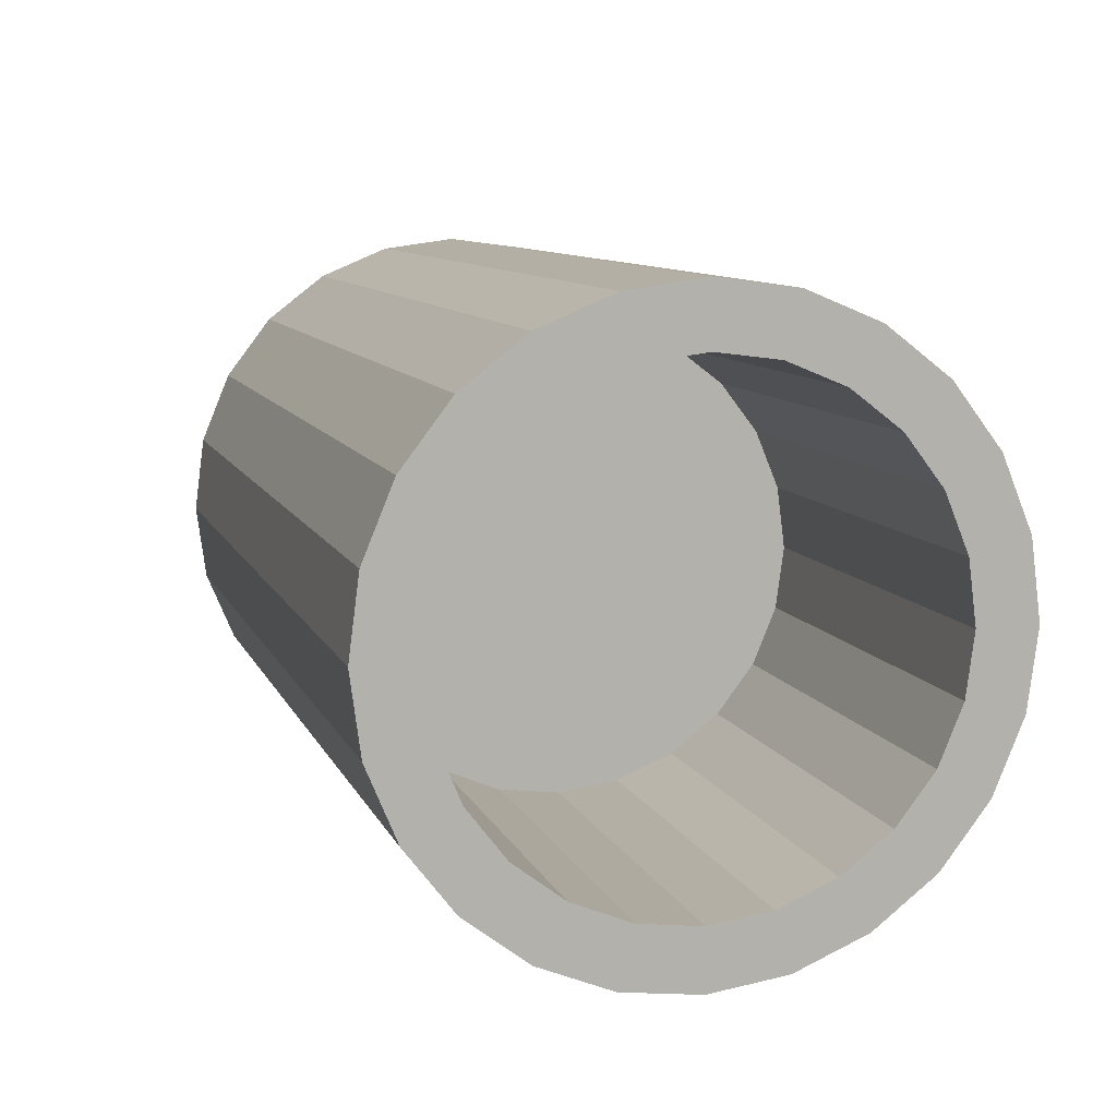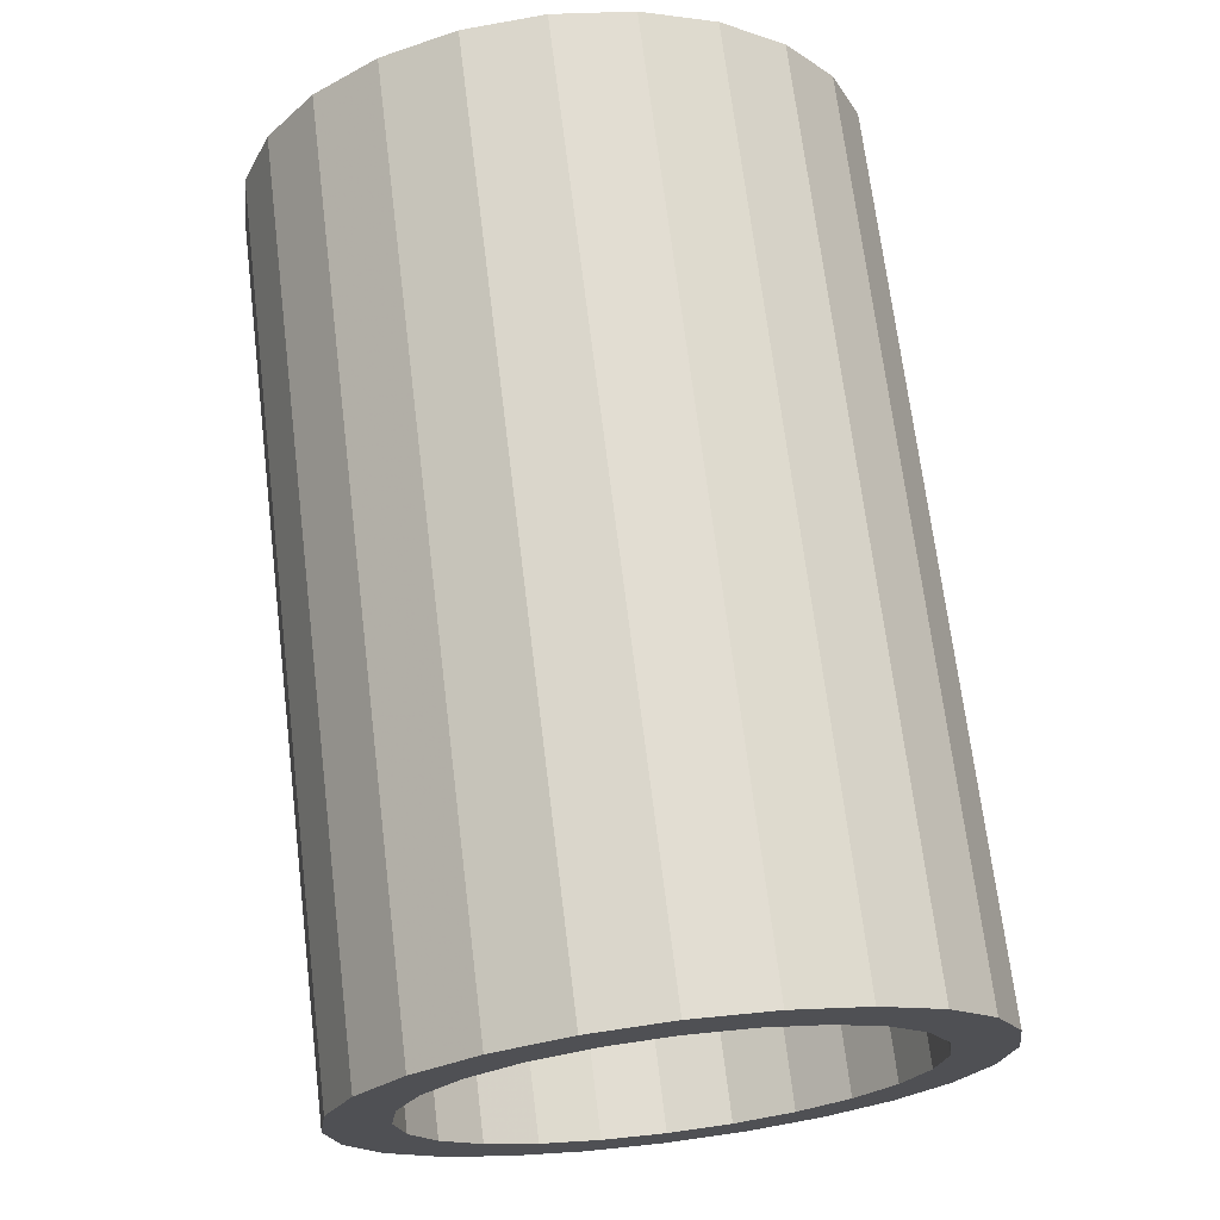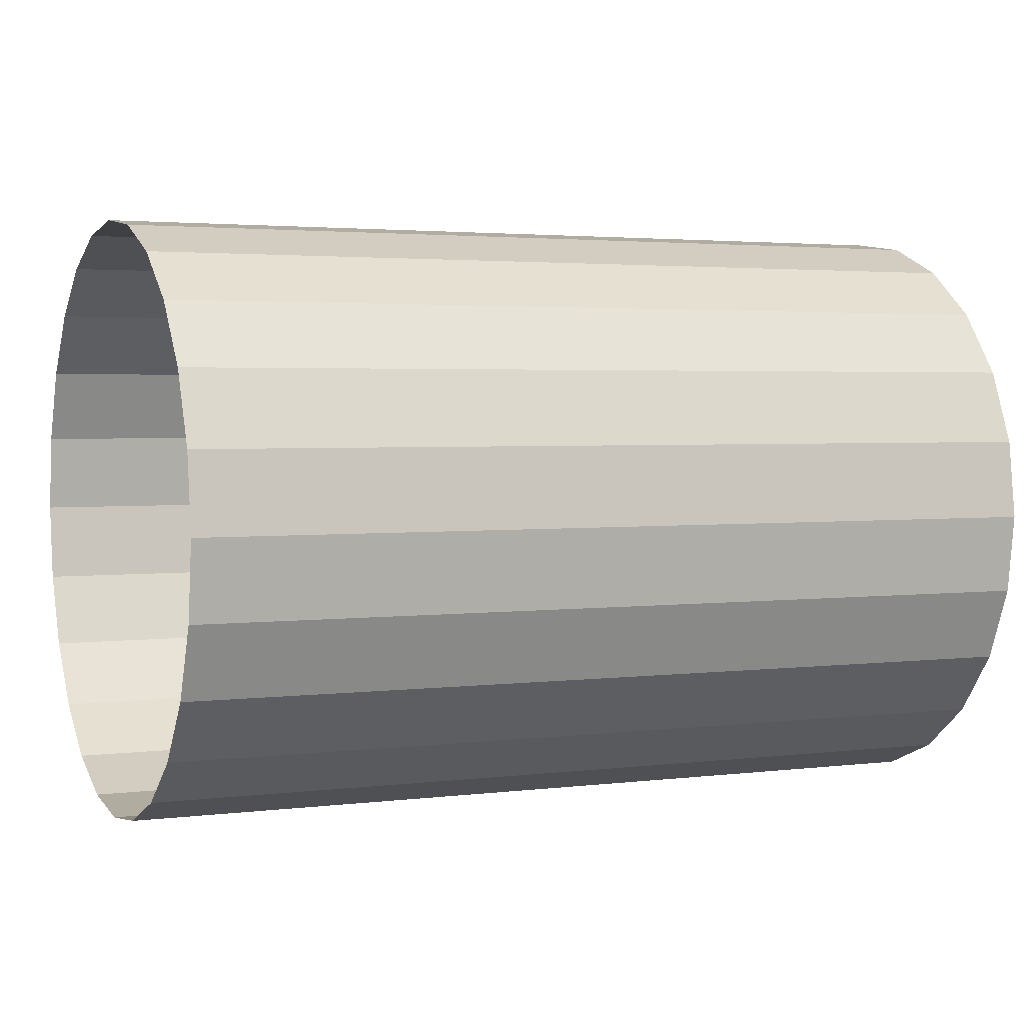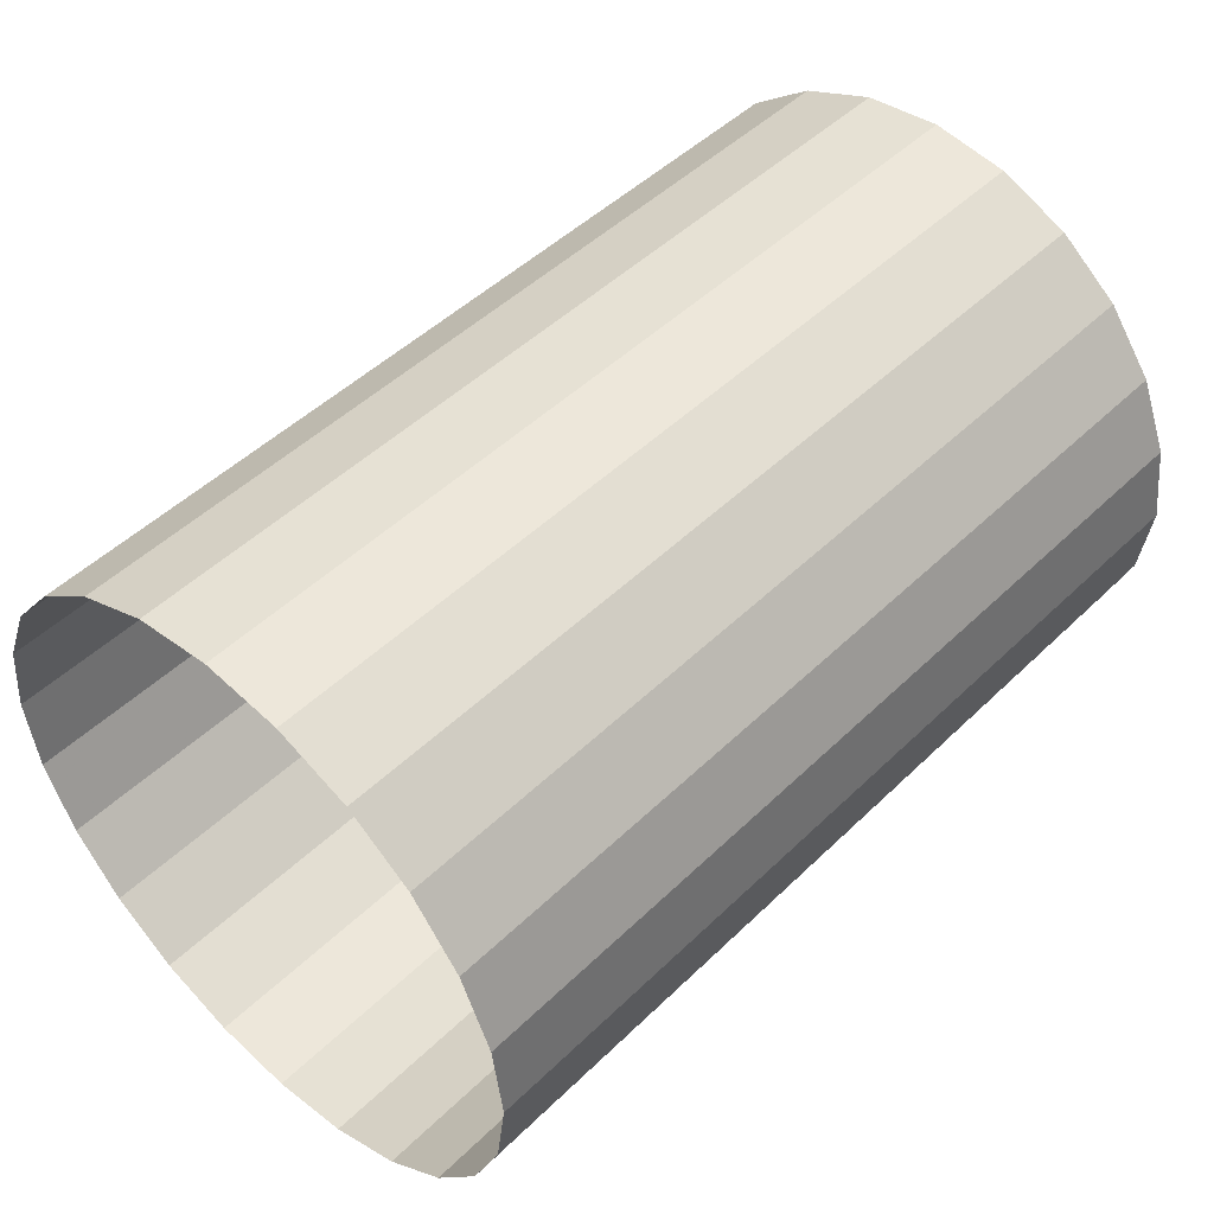
<metadata>
{"format":"obj","ext":"obj","renderer":"f3d","projection":"perspective","resolution":1024,"background":"white","views":[{"elev":9.7,"azim":73.7,"up":"+Y"},{"elev":69.8,"azim":83.0,"up":"+Z"},{"elev":2.9,"azim":-23.6,"up":"+Z"},{"elev":48.7,"azim":-46.9,"up":"+Z"}]}
</metadata>
<code>
v 0.0512 0.01521 0.01521
v -0.01166 0.01863 0.01076
v -0.01166 0.01521 0.01521
v 0.0512 0.01863 0.01076
v -0.01166 0.01076 0.01863
v 0.0512 0.008606 0.01491
v -0.01166 0.02078 0.005568
v 0.0512 0.01076 0.01863
v 0.0512 0.004454 0.01663
v 0.0512 0.01217 0.01217
v 0.0512 0.02078 0.005568
v -0.01166 0.005569 0.02078
v 0.0512 -0.01076 0.01863
v 0.0512 -1e-06 0.01721
v 0.01977 0.008606 0.01491
v 0.01977 0.01217 0.01217
v 0.0512 0.01491 0.008606
v -0.01166 0.02151 0
v 0.0512 0.005569 0.02078
v 0.01977 0.004454 0.01663
v 0.0512 0.01663 0.004455
v 0.0512 0.02151 0
v -0.01166 -1e-06 0.02152
v 0.0512 -0.005569 0.02078
v 0.0512 -0.01521 0.01521
v 0.01977 -1e-06 0.01721
v 0.01977 -0.008606 0.01491
v 0.01977 -0.01217 0.01217
v 0.01977 0.01491 0.008606
v -0.01166 0.02078 -0.005569
v 0.0512 -1e-06 0.02152
v -0.01166 -0.01076 0.01863
v 0.0512 -0.004454 0.01663
v -0.01166 -0.01521 0.01521
v 0.01977 -0.004454 0.01663
v 0.01977 -0.01491 0.008606
v 0.01977 0.01663 0.004455
v 0.0512 0.01721 0
v 0.0512 0.02078 -0.005569
v -0.01166 -0.005569 0.02078
v 0.0512 -0.008606 0.01491
v 0.0512 -0.01863 0.01076
v 0.0512 -0.01217 0.01217
v 0.01977 -0.01663 0.004455
v 0.0512 0.01663 -0.004454
v -0.01166 0.01863 -0.01076
v -0.01166 -0.01863 0.01076
v 0.0512 -0.01491 0.008606
v 0.01977 -0.01721 0
v 0.01977 0.01721 0
v 0.0512 0.01491 -0.008606
v 0.0512 0.01863 -0.01076
v 0.0512 -0.02078 0.005568
v 0.0512 -0.01663 0.004455
v 0.01977 0.01663 -0.004454
v -0.01166 0.01521 -0.01521
v -0.01166 -0.02078 0.005568
v 0.0512 -0.01721 0
v 0.01977 -0.01663 -0.004454
v 0.01977 0.01491 -0.008606
v 0.0512 0.01217 -0.01217
v 0.0512 0.01521 -0.01521
v 0.0512 -0.02151 0
v 0.0512 0.01076 -0.01863
v -0.01166 -0.02151 0
v 0.0512 -0.02078 -0.005569
v 0.0512 -0.01663 -0.004454
v 0.01977 -0.01491 -0.008606
v 0.01977 0.01217 -0.01217
v 0.0512 0.008606 -0.01491
v -0.01166 0.01076 -0.01863
v 0.0512 0.004454 -0.01663
v 0.01977 -0.01217 -0.01217
v 0.01977 0.008606 -0.01491
v 0.0512 0.005569 -0.02078
v 0.0512 -1e-06 -0.01721
v -0.01166 -0.02078 -0.005569
v 0.0512 -0.01491 -0.008606
v 0.01977 -0.008606 -0.01491
v 0.01977 0.004454 -0.01663
v -0.01166 0.005569 -0.02078
v 0.0512 -0.01076 -0.01863
v 0.01977 -1e-06 -0.01721
v 0.0512 -0.01863 -0.01076
v 0.0512 -0.01217 -0.01217
v 0.0512 -0.008606 -0.01491
v 0.01977 -0.004454 -0.01663
v 0.0512 -1e-06 -0.02151
v 0.0512 -0.005569 -0.02078
v 0.0512 -0.004454 -0.01663
v -0.01166 -0.01863 -0.01076
v -0.01166 -1e-06 -0.02151
v -0.01166 -0.005569 -0.02078
v 0.0512 -0.01521 -0.01521
v -0.01166 -0.01076 -0.01863
v -0.01166 -0.01521 -0.01521
v 0.0512 0.01521 0.01521
v 0.0512 0.01521 0.01521
v 0.0512 0.01521 0.01521
v 0.0512 0.01521 0.01521
v 0.0512 0.01521 0.01521
v -0.01166 0.01521 0.01521
v -0.01166 0.01521 0.01521
v -0.01166 0.01521 0.01521
v -0.01166 0.01076 0.01863
v 0.0512 0.008606 0.01491
v 0.0512 0.008606 0.01491
v 0.0512 0.008606 0.01491
v 0.0512 0.01076 0.01863
v 0.0512 0.01076 0.01863
v 0.0512 0.01076 0.01863
v 0.0512 0.004454 0.01663
v 0.0512 0.004454 0.01663
v 0.0512 0.004454 0.01663
v 0.0512 0.01217 0.01217
v 0.0512 0.01217 0.01217
v 0.0512 0.01217 0.01217
v 0.0512 0.01217 0.01217
v 0.0512 0.01217 0.01217
v -0.01166 0.005569 0.02078
v 0.0512 -0.01076 0.01863
v 0.0512 -0.01076 0.01863
v 0.0512 -0.01076 0.01863
v 0.0512 -1e-06 0.01721
v 0.0512 -1e-06 0.01721
v 0.0512 -1e-06 0.01721
v 0.01977 0.008606 0.01491
v 0.01977 0.008606 0.01491
v 0.01977 0.008606 0.01491
v 0.01977 0.01217 0.01217
v 0.01977 0.01217 0.01217
v 0.01977 0.01217 0.01217
v 0.01977 0.01217 0.01217
v 0.01977 0.01217 0.01217
v 0.0512 0.005569 0.02078
v 0.0512 0.005569 0.02078
v 0.0512 0.005569 0.02078
v 0.01977 0.004454 0.01663
v 0.01977 0.004454 0.01663
v 0.01977 0.004454 0.01663
v -0.01166 -1e-06 0.02152
v 0.0512 -0.005569 0.02078
v 0.0512 -0.005569 0.02078
v 0.0512 -0.005569 0.02078
v 0.0512 -0.01521 0.01521
v 0.0512 -0.01521 0.01521
v 0.0512 -0.01521 0.01521
v 0.0512 -0.01521 0.01521
v 0.0512 -0.01521 0.01521
v 0.01977 -1e-06 0.01721
v 0.01977 -1e-06 0.01721
v 0.01977 -1e-06 0.01721
v 0.01977 -0.008606 0.01491
v 0.01977 -0.008606 0.01491
v 0.01977 -0.008606 0.01491
v 0.01977 -0.01217 0.01217
v 0.01977 -0.01217 0.01217
v 0.01977 -0.01217 0.01217
v 0.01977 -0.01217 0.01217
v 0.01977 -0.01217 0.01217
v 0.0512 -1e-06 0.02152
v 0.0512 -1e-06 0.02152
v 0.0512 -1e-06 0.02152
v -0.01166 -0.01076 0.01863
v 0.0512 -0.004454 0.01663
v 0.0512 -0.004454 0.01663
v 0.0512 -0.004454 0.01663
v -0.01166 -0.01521 0.01521
v -0.01166 -0.01521 0.01521
v -0.01166 -0.01521 0.01521
v 0.01977 -0.004454 0.01663
v 0.01977 -0.004454 0.01663
v 0.01977 -0.004454 0.01663
v -0.01166 -0.005569 0.02078
v 0.0512 -0.008606 0.01491
v 0.0512 -0.008606 0.01491
v 0.0512 -0.008606 0.01491
v 0.0512 -0.01217 0.01217
v 0.0512 -0.01217 0.01217
v 0.0512 -0.01217 0.01217
v 0.0512 -0.01217 0.01217
v 0.0512 -0.01217 0.01217
v -0.01166 0.01521 -0.01521
v -0.01166 0.01521 -0.01521
v -0.01166 0.01521 -0.01521
v 0.0512 0.01217 -0.01217
v 0.0512 0.01217 -0.01217
v 0.0512 0.01217 -0.01217
v 0.0512 0.01217 -0.01217
v 0.0512 0.01217 -0.01217
v 0.0512 0.01521 -0.01521
v 0.0512 0.01521 -0.01521
v 0.0512 0.01521 -0.01521
v 0.0512 0.01521 -0.01521
v 0.0512 0.01521 -0.01521
v 0.0512 0.01076 -0.01863
v 0.0512 0.01076 -0.01863
v 0.0512 0.01076 -0.01863
v 0.01977 0.01217 -0.01217
v 0.01977 0.01217 -0.01217
v 0.01977 0.01217 -0.01217
v 0.01977 0.01217 -0.01217
v 0.01977 0.01217 -0.01217
v 0.0512 0.008606 -0.01491
v 0.0512 0.008606 -0.01491
v 0.0512 0.008606 -0.01491
v -0.01166 0.01076 -0.01863
v 0.0512 0.004454 -0.01663
v 0.0512 0.004454 -0.01663
v 0.0512 0.004454 -0.01663
v 0.01977 -0.01217 -0.01217
v 0.01977 -0.01217 -0.01217
v 0.01977 -0.01217 -0.01217
v 0.01977 -0.01217 -0.01217
v 0.01977 -0.01217 -0.01217
v 0.01977 0.008606 -0.01491
v 0.01977 0.008606 -0.01491
v 0.01977 0.008606 -0.01491
v 0.0512 0.005569 -0.02078
v 0.0512 0.005569 -0.02078
v 0.0512 0.005569 -0.02078
v 0.0512 -1e-06 -0.01721
v 0.0512 -1e-06 -0.01721
v 0.0512 -1e-06 -0.01721
v 0.01977 -0.008606 -0.01491
v 0.01977 -0.008606 -0.01491
v 0.01977 -0.008606 -0.01491
v 0.01977 0.004454 -0.01663
v 0.01977 0.004454 -0.01663
v 0.01977 0.004454 -0.01663
v -0.01166 0.005569 -0.02078
v 0.0512 -0.01076 -0.01863
v 0.0512 -0.01076 -0.01863
v 0.0512 -0.01076 -0.01863
v 0.01977 -1e-06 -0.01721
v 0.01977 -1e-06 -0.01721
v 0.01977 -1e-06 -0.01721
v 0.0512 -0.01217 -0.01217
v 0.0512 -0.01217 -0.01217
v 0.0512 -0.01217 -0.01217
v 0.0512 -0.01217 -0.01217
v 0.0512 -0.01217 -0.01217
v 0.0512 -0.008606 -0.01491
v 0.0512 -0.008606 -0.01491
v 0.0512 -0.008606 -0.01491
v 0.01977 -0.004454 -0.01663
v 0.01977 -0.004454 -0.01663
v 0.01977 -0.004454 -0.01663
v 0.0512 -1e-06 -0.02151
v 0.0512 -1e-06 -0.02151
v 0.0512 -1e-06 -0.02151
v 0.0512 -0.005569 -0.02078
v 0.0512 -0.005569 -0.02078
v 0.0512 -0.005569 -0.02078
v 0.0512 -0.004454 -0.01663
v 0.0512 -0.004454 -0.01663
v 0.0512 -0.004454 -0.01663
v -0.01166 -1e-06 -0.02151
v -0.01166 -0.005569 -0.02078
v 0.0512 -0.01521 -0.01521
v 0.0512 -0.01521 -0.01521
v 0.0512 -0.01521 -0.01521
v 0.0512 -0.01521 -0.01521
v 0.0512 -0.01521 -0.01521
v -0.01166 -0.01076 -0.01863
v -0.01166 -0.01521 -0.01521
v -0.01166 -0.01521 -0.01521
v -0.01166 -0.01521 -0.01521
v 0.0512 0.01863 0.01076
v 0.0512 0.01863 0.01076
v 0.0512 0.01863 0.01076
v 0.0512 0.02078 0.005568
v 0.0512 0.02078 0.005568
v 0.0512 0.02078 0.005568
v 0.0512 0.01491 0.008606
v 0.0512 0.01491 0.008606
v 0.0512 0.01491 0.008606
v 0.0512 0.01663 0.004455
v 0.0512 0.01663 0.004455
v 0.0512 0.01663 0.004455
v 0.0512 0.02151 0
v 0.0512 0.02151 0
v 0.0512 0.02151 0
v 0.01977 0.01491 0.008606
v 0.01977 0.01491 0.008606
v 0.01977 0.01491 0.008606
v 0.01977 -0.01491 0.008606
v 0.01977 -0.01491 0.008606
v 0.01977 -0.01491 0.008606
v 0.01977 0.01663 0.004455
v 0.01977 0.01663 0.004455
v 0.01977 0.01663 0.004455
v 0.0512 0.01721 0
v 0.0512 0.01721 0
v 0.0512 0.01721 0
v 0.0512 0.02078 -0.005569
v 0.0512 0.02078 -0.005569
v 0.0512 0.02078 -0.005569
v 0.0512 -0.01863 0.01076
v 0.0512 -0.01863 0.01076
v 0.0512 -0.01863 0.01076
v 0.01977 -0.01663 0.004455
v 0.01977 -0.01663 0.004455
v 0.01977 -0.01663 0.004455
v 0.0512 0.01663 -0.004454
v 0.0512 0.01663 -0.004454
v 0.0512 0.01663 -0.004454
v 0.0512 -0.01491 0.008606
v 0.0512 -0.01491 0.008606
v 0.0512 -0.01491 0.008606
v 0.01977 -0.01721 0
v 0.01977 -0.01721 0
v 0.01977 -0.01721 0
v 0.01977 0.01721 0
v 0.01977 0.01721 0
v 0.01977 0.01721 0
v 0.0512 0.01491 -0.008606
v 0.0512 0.01491 -0.008606
v 0.0512 0.01491 -0.008606
v 0.0512 0.01863 -0.01076
v 0.0512 0.01863 -0.01076
v 0.0512 0.01863 -0.01076
v 0.0512 -0.02078 0.005568
v 0.0512 -0.02078 0.005568
v 0.0512 -0.02078 0.005568
v 0.0512 -0.01663 0.004455
v 0.0512 -0.01663 0.004455
v 0.0512 -0.01663 0.004455
v 0.01977 0.01663 -0.004454
v 0.01977 0.01663 -0.004454
v 0.01977 0.01663 -0.004454
v 0.0512 -0.01721 0
v 0.0512 -0.01721 0
v 0.0512 -0.01721 0
v 0.01977 -0.01663 -0.004454
v 0.01977 -0.01663 -0.004454
v 0.01977 -0.01663 -0.004454
v 0.01977 0.01491 -0.008606
v 0.01977 0.01491 -0.008606
v 0.01977 0.01491 -0.008606
v 0.0512 -0.02151 0
v 0.0512 -0.02151 0
v 0.0512 -0.02151 0
v 0.0512 -0.02078 -0.005569
v 0.0512 -0.02078 -0.005569
v 0.0512 -0.02078 -0.005569
v 0.0512 -0.01663 -0.004454
v 0.0512 -0.01663 -0.004454
v 0.0512 -0.01663 -0.004454
v 0.01977 -0.01491 -0.008606
v 0.01977 -0.01491 -0.008606
v 0.01977 -0.01491 -0.008606
v 0.0512 -0.01491 -0.008606
v 0.0512 -0.01491 -0.008606
v 0.0512 -0.01491 -0.008606
v 0.0512 -0.01863 -0.01076
v 0.0512 -0.01863 -0.01076
v 0.0512 -0.01863 -0.01076
v -0.01166 0.01863 0.01076
v -0.01166 0.02078 0.005568
v -0.01166 0.02151 0
v -0.01166 0.02078 -0.005569
v -0.01166 0.01863 -0.01076
v -0.01166 -0.01863 0.01076
v -0.01166 -0.02078 0.005568
v -0.01166 -0.02151 0
v -0.01166 -0.02078 -0.005569
v -0.01166 -0.01863 -0.01076
f 104 359 101
f 271 101 359
f 102 97 105
f 269 108 99
f 359 360 271
f 109 105 97
f 108 114 99
f 117 108 269
f 274 271 360
f 105 109 120
f 99 123 111
f 114 126 99
f 6 15 9
f 10 16 6
f 275 117 269
f 272 275 269
f 360 361 274
f 135 120 109
f 111 123 137
f 126 123 99
f 9 20 14
f 20 9 15
f 15 6 16
f 118 276 133
f 278 275 272
f 283 274 361
f 120 135 141
f 123 144 137
f 123 126 147
f 26 14 20
f 129 155 140
f 132 158 129
f 285 133 276
f 276 279 285
f 281 278 272
f 361 362 283
f 161 141 135
f 163 137 144
f 121 164 142
f 167 147 126
f 145 168 121
f 14 26 33
f 152 140 173
f 155 173 140
f 158 155 129
f 287 158 132
f 284 287 132
f 291 285 279
f 293 278 281
f 298 283 362
f 141 161 174
f 142 174 161
f 174 142 164
f 164 121 168
f 177 147 167
f 148 300 169
f 35 33 26
f 27 41 35
f 28 43 27
f 160 289 182
f 302 287 284
f 290 302 284
f 279 294 291
f 305 293 281
f 296 305 281
f 362 363 298
f 299 147 177
f 33 35 41
f 47 169 300
f 41 27 43
f 310 182 289
f 289 304 310
f 311 302 290
f 315 291 294
f 294 306 315
f 317 305 296
f 322 298 363
f 180 299 177
f 300 324 47
f 308 299 180
f 328 310 304
f 304 313 328
f 314 311 290
f 330 315 306
f 306 318 330
f 320 317 296
f 363 185 322
f 57 47 324
f 323 299 308
f 326 323 308
f 334 328 313
f 335 311 314
f 329 335 314
f 339 330 318
f 188 317 320
f 195 322 185
f 324 342 57
f 341 323 326
f 332 341 326
f 313 337 334
f 338 335 329
f 318 189 339
f 193 188 320
f 62 56 64
f 65 57 342
f 344 341 332
f 349 334 337
f 350 335 338
f 202 339 189
f 206 188 193
f 71 64 56
f 198 210 193
f 342 345 65
f 347 344 332
f 337 352 349
f 213 350 338
f 201 213 338
f 199 186 216
f 204 216 186
f 210 206 193
f 64 71 75
f 224 210 198
f 77 65 345
f 353 344 347
f 355 349 352
f 352 215 355
f 227 213 201
f 218 227 201
f 216 204 228
f 208 228 204
f 81 75 71
f 221 234 198
f 222 235 208
f 198 234 224
f 345 357 77
f 356 344 353
f 242 355 215
f 225 243 211
f 248 227 218
f 230 248 218
f 228 208 235
f 75 81 88
f 254 234 221
f 235 222 246
f 224 234 257
f 91 77 357
f 240 356 353
f 238 211 243
f 243 225 255
f 246 255 225
f 237 248 230
f 92 88 81
f 251 254 221
f 89 93 82
f 255 246 222
f 234 262 257
f 357 263 91
f 262 356 240
f 245 262 240
f 257 262 245
f 88 92 89
f 95 82 93
f 93 89 92
f 82 95 94
f 267 91 263
f 96 94 95
f 100 2 103
f 2 100 270
f 5 1 3
f 98 107 4
f 270 7 2
f 1 5 8
f 98 113 107
f 4 107 116
f 7 270 273
f 12 8 5
f 110 122 98
f 98 125 113
f 112 127 106
f 106 130 115
f 4 116 17
f 4 17 11
f 273 18 7
f 8 12 19
f 136 122 110
f 98 122 125
f 124 138 112
f 127 112 138
f 130 106 127
f 134 277 119
f 11 17 21
f 18 273 282
f 23 19 12
f 136 143 122
f 146 125 122
f 138 124 150
f 139 154 128
f 128 157 131
f 277 134 286
f 286 280 277
f 11 21 22
f 282 30 18
f 19 23 31
f 143 136 162
f 24 32 13
f 125 146 166
f 13 34 25
f 165 150 124
f 172 139 151
f 139 172 154
f 128 154 157
f 131 157 36
f 131 36 29
f 280 286 292
f 22 21 38
f 30 282 297
f 40 31 23
f 31 40 24
f 32 24 40
f 34 13 32
f 166 146 176
f 170 301 149
f 150 165 171
f 171 175 153
f 153 178 156
f 181 288 159
f 29 36 44
f 29 44 37
f 292 295 280
f 22 38 45
f 22 45 39
f 297 46 30
f 176 146 42
f 175 171 165
f 301 170 364
f 178 153 175
f 288 181 309
f 309 303 288
f 37 44 49
f 295 292 316
f 316 307 295
f 39 45 51
f 46 297 321
f 176 42 179
f 364 325 301
f 179 42 48
f 303 309 327
f 327 312 303
f 37 49 50
f 307 316 331
f 331 319 307
f 39 51 52
f 321 184 46
f 325 364 365
f 48 42 53
f 48 53 54
f 312 327 333
f 50 49 59
f 50 59 55
f 319 331 340
f 52 51 187
f 184 321 194
f 365 343 325
f 54 53 63
f 54 63 58
f 333 336 312
f 55 59 60
f 340 190 319
f 52 187 192
f 196 183 191
f 343 365 366
f 58 63 66
f 336 333 348
f 60 59 68
f 190 340 203
f 192 187 205
f 183 196 207
f 192 209 197
f 366 346 343
f 58 66 67
f 348 351 336
f 60 68 212
f 60 212 200
f 74 61 69
f 61 74 70
f 192 205 209
f 219 207 196
f 197 209 223
f 346 366 367
f 67 66 78
f 351 348 354
f 354 214 351
f 200 212 226
f 200 226 217
f 80 70 74
f 70 80 72
f 207 219 231
f 197 233 220
f 72 83 76
f 223 233 197
f 367 358 346
f 78 66 84
f 214 354 241
f 73 86 79
f 217 226 247
f 217 247 229
f 83 72 80
f 249 231 219
f 220 233 253
f 87 76 83
f 256 233 223
f 358 367 368
f 78 84 239
f 86 73 85
f 90 79 86
f 79 90 87
f 229 247 236
f 231 249 258
f 220 253 250
f 232 259 252
f 76 87 90
f 256 261 233
f 368 264 358
f 239 84 261
f 239 261 244
f 244 261 256
f 252 258 249
f 259 232 265
f 258 252 259
f 260 265 232
f 264 368 268
f 265 260 266

</code>
